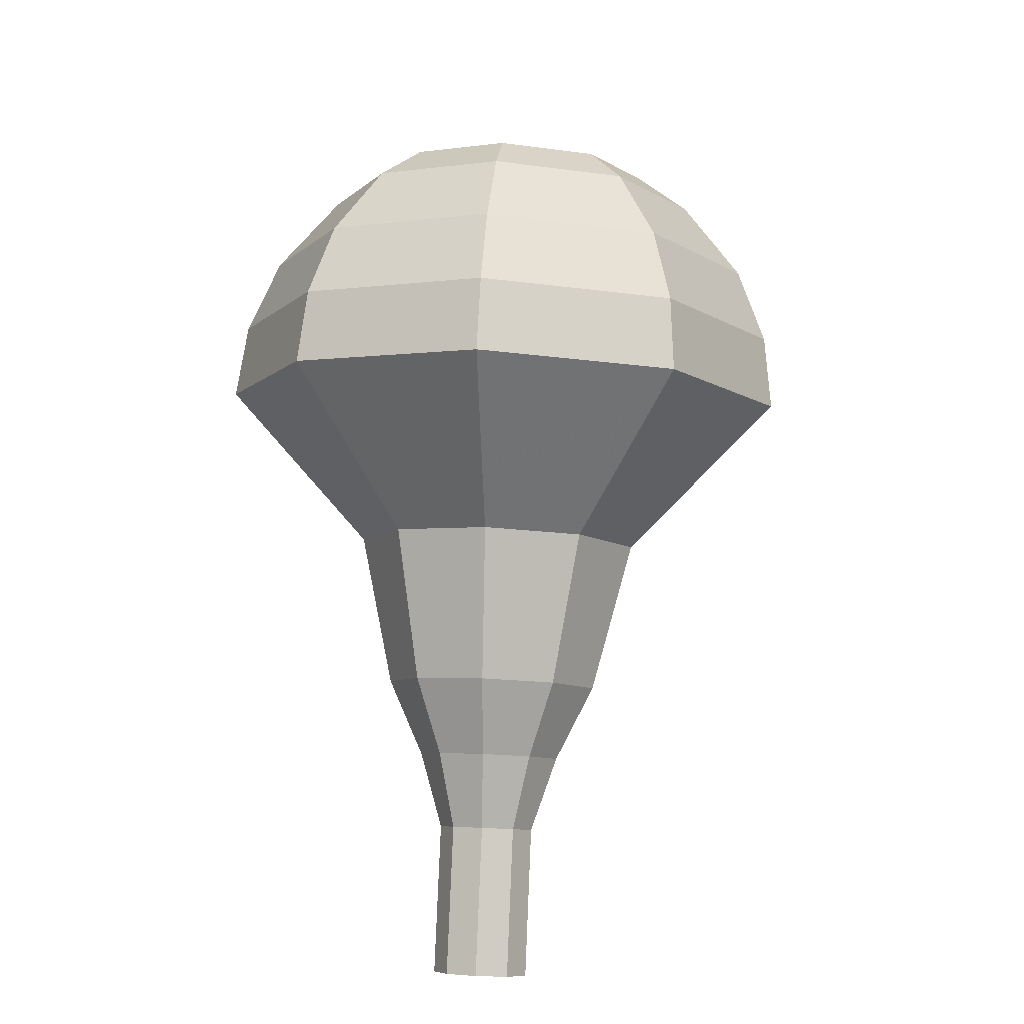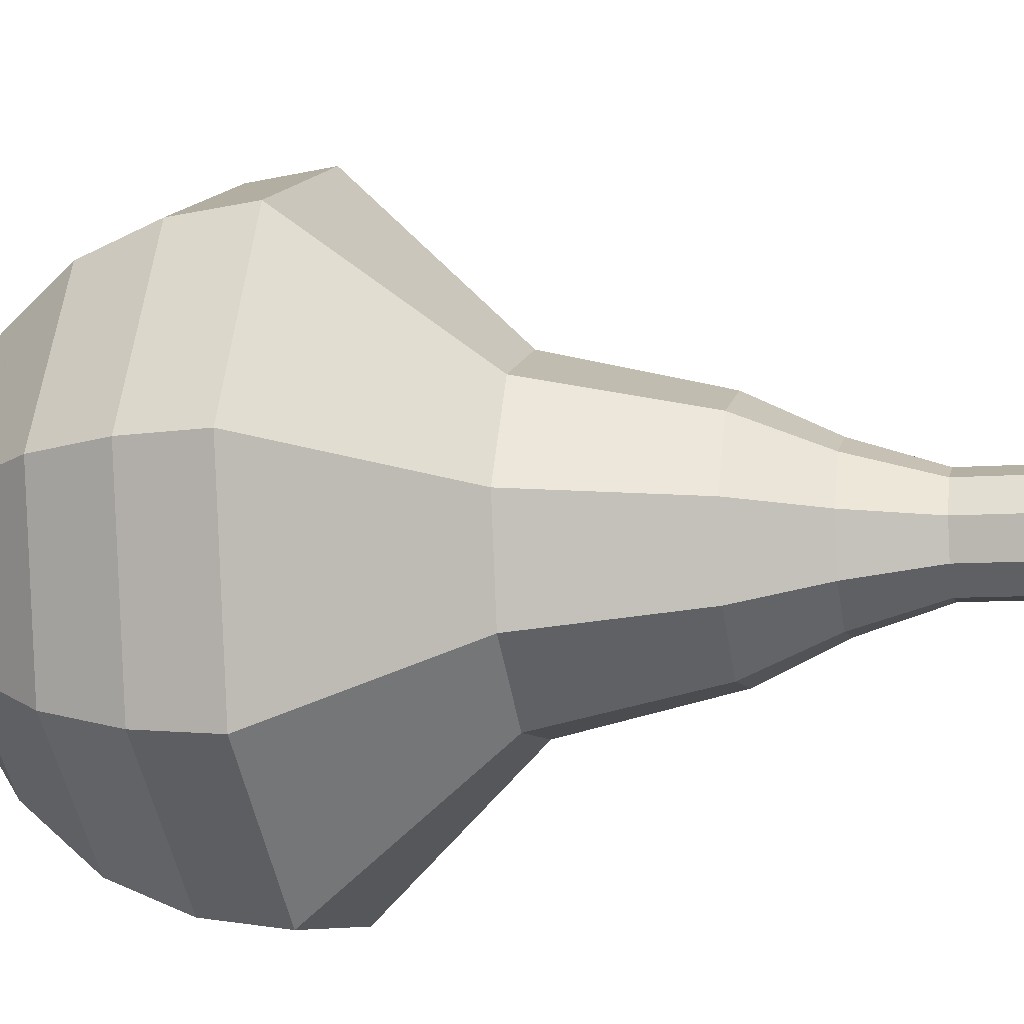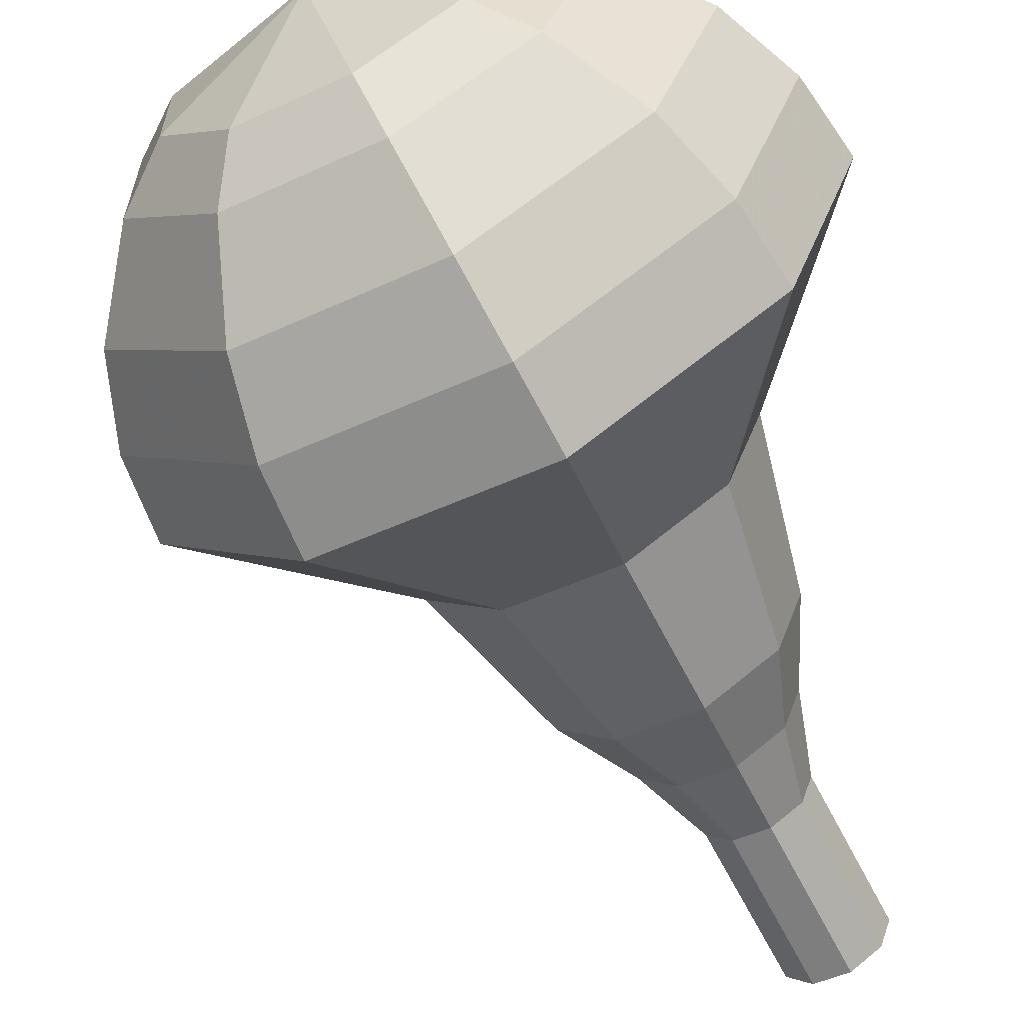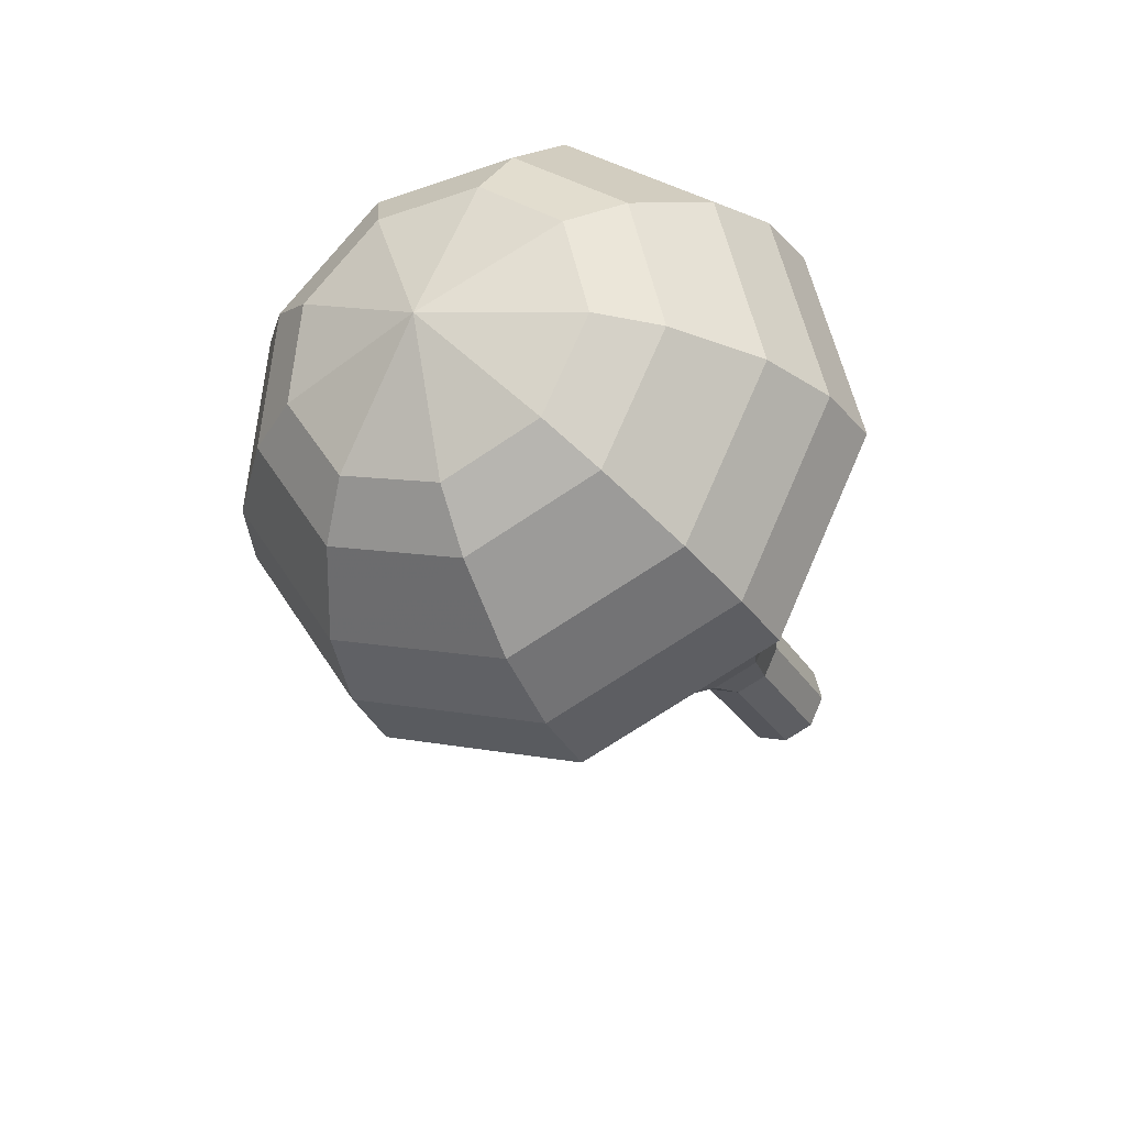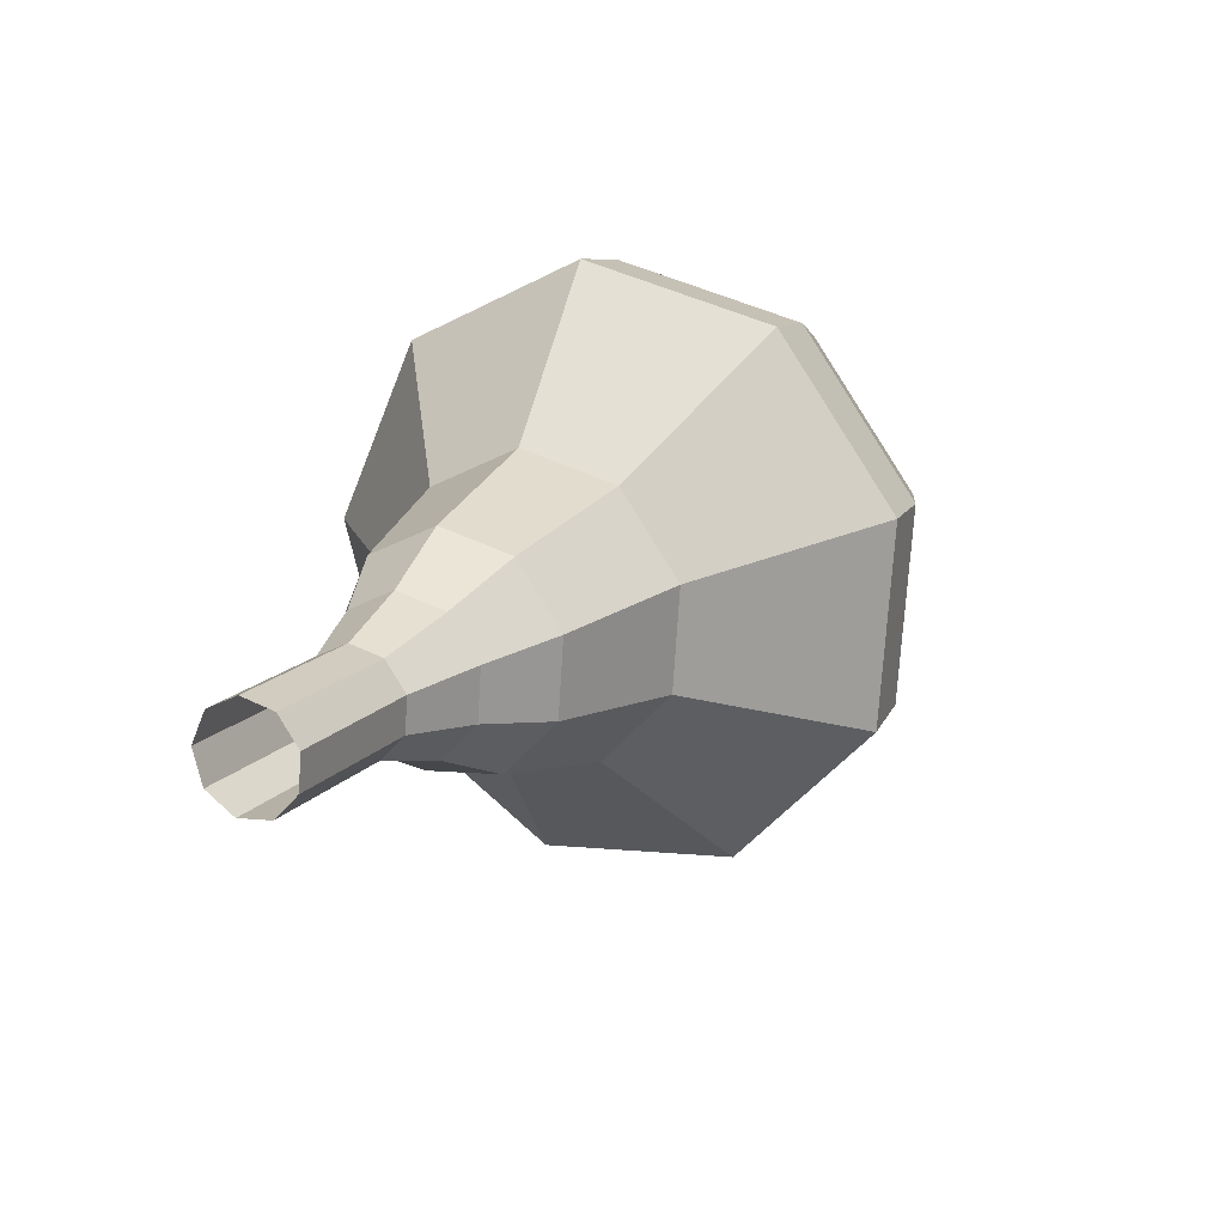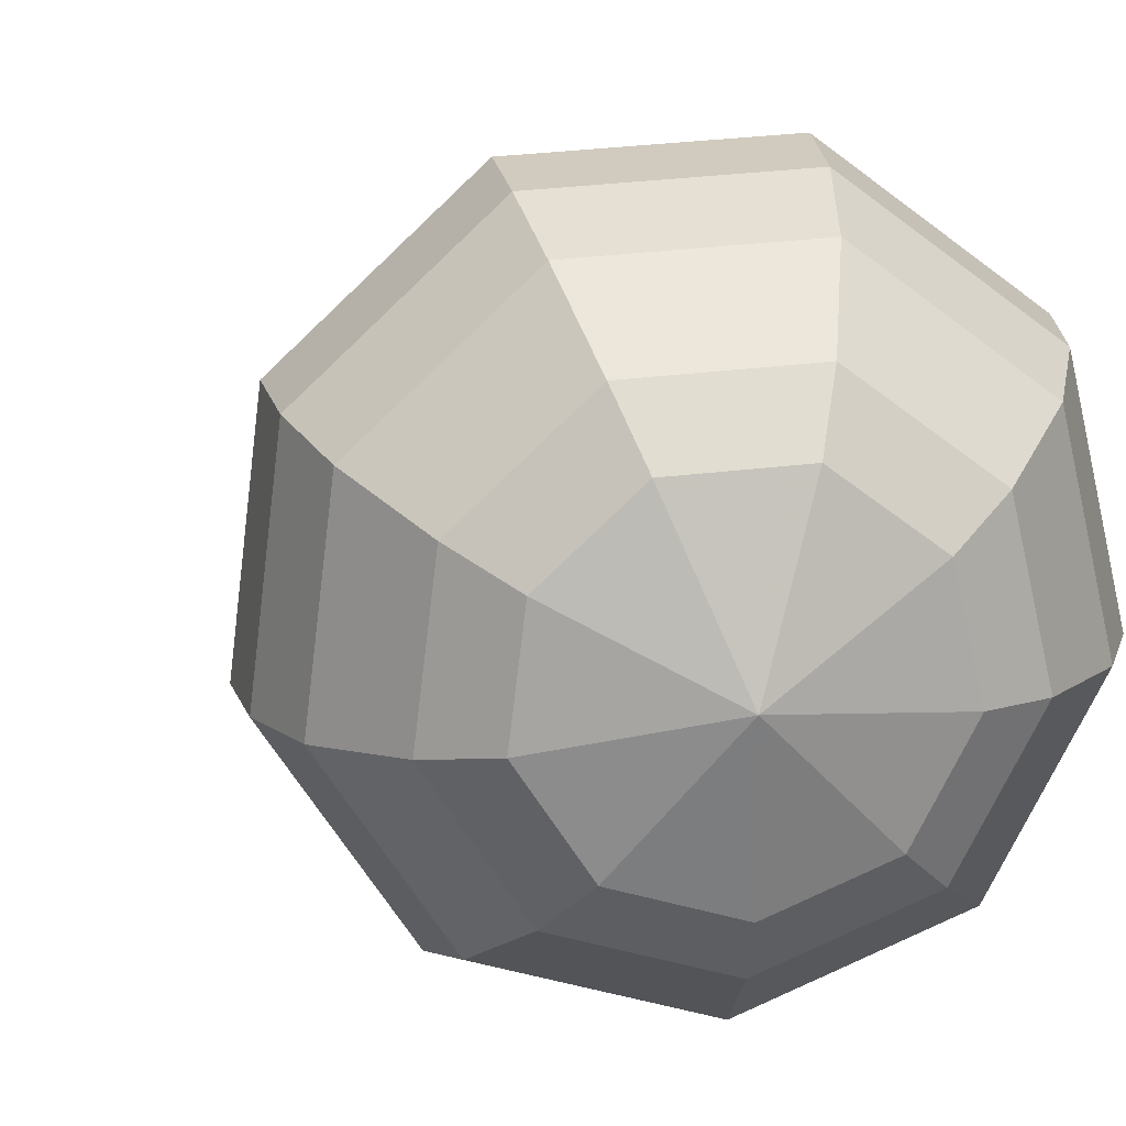
<metadata>
{"format":"obj","ext":"obj","renderer":"f3d","projection":"perspective","resolution":1024,"background":"white","views":[{"elev":-34.6,"azim":-68.3,"up":"+Z"},{"elev":58.1,"azim":71.6,"up":"+Y"},{"elev":-78.0,"azim":4.2,"up":"+Y"},{"elev":53.6,"azim":5.4,"up":"+Z"},{"elev":-77.1,"azim":-147.5,"up":"+Z"},{"elev":4.9,"azim":-31.8,"up":"+Y"}]}
</metadata>
<code>
g tube1
v 159.5 163.2 118.1
v 159 162.6 117.7
v 159 161.8 117.6
v 159.5 161.1 117.6
v 160.3 160.9 117.9
v 161 161.2 118.3
v 161.2 162 118.6
v 161 162.8 118.6
v 160.3 163.3 118.5
v 159.5 163.2 118.1
v 158.8 162.8 119.8
v 158.3 162.3 119.5
v 158.2 161.4 119.3
v 158.7 160.7 119.4
v 159.5 160.5 119.6
v 160.2 160.9 120
v 160.5 161.6 120.3
v 160.2 162.4 120.4
v 159.5 162.9 120.2
v 158.8 162.8 119.8
v 158 162.5 121.6
v 157.5 161.9 121.2
v 157.5 161 121
v 158 160.3 121.1
v 158.8 160.1 121.4
v 159.4 160.5 121.8
v 159.7 161.2 122.1
v 159.5 162 122.1
v 158.8 162.5 121.9
v 158 162.5 121.6
v 157 162.6 123.3
v 156.2 161.7 122.8
v 156.2 160.5 122.5
v 156.9 159.5 122.6
v 158.1 159.1 123
v 159.1 159.6 123.6
v 159.5 160.8 124
v 159.1 162 124.1
v 158.1 162.7 123.8
v 157 162.6 123.3
v 155.8 163.1 125
v 154.6 161.7 124.3
v 154.6 159.9 123.8
v 155.7 158.3 124
v 157.5 157.8 124.6
v 159 158.6 125.5
v 159.6 160.3 126.1
v 159 162.1 126.3
v 157.5 163.2 125.8
v 155.8 163.1 125
v 153.8 163.1 128.5
v 152.3 161.4 127.5
v 152.3 158.8 126.9
v 153.8 156.8 127.1
v 156.1 156.1 128
v 158.2 157.2 129.1
v 159 159.4 130
v 158.2 161.9 130.2
v 156.1 163.3 129.6
v 153.8 163.1 128.5
v 150.6 165.7 132
v 147.5 162.1 129.9
v 147.5 157.1 128.7
v 150.5 153 129.1
v 155.2 151.7 130.9
v 159.3 153.8 133.1
v 160.9 158.3 134.9
v 159.3 163.2 135.3
v 155.2 166.1 134.1
v 150.6 165.7 132
v 150 165.1 133.7
v 147 161.7 131.6
v 147 156.8 130.5
v 149.9 152.8 130.9
v 154.4 151.5 132.6
v 158.4 153.6 134.8
v 159.9 158 136.5
v 158.4 162.7 136.8
v 154.5 165.5 135.7
v 150 165.1 133.7
v 149.6 164 135.4
v 146.9 161 133.5
v 146.9 156.6 132.5
v 149.5 153.1 132.9
v 153.5 151.9 134.4
v 157.1 153.7 136.3
v 158.5 157.7 137.8
v 157.1 161.9 138.2
v 153.6 164.4 137.2
v 149.6 164 135.4
v 149.5 162.3 137
v 147.5 159.9 135.6
v 147.5 156.6 134.9
v 149.5 153.9 135.1
v 152.6 153 136.3
v 155.3 154.4 137.8
v 156.4 157.4 138.9
v 155.3 160.6 139.2
v 152.6 162.6 138.5
v 149.5 162.3 137
v 149.8 160.9 137.9
v 148.3 159.2 136.9
v 148.3 156.8 136.3
v 149.7 154.8 136.5
v 152 154.1 137.3
v 154 155.2 138.4
v 154.8 157.3 139.3
v 154 159.7 139.5
v 152 161.1 138.9
v 149.8 160.9 137.9
v 151.1 157.5 138.7
v 151.1 157.5 138.7
v 151.1 157.5 138.7
v 151.1 157.5 138.7
v 151.1 157.5 138.7
v 151.1 157.5 138.7
v 151.1 157.5 138.7
v 151.1 157.5 138.7
v 151.1 157.5 138.7
v 151.1 157.5 138.7
f 1 2 12
f 12 11 1
f 2 3 13
f 13 12 2
f 3 4 14
f 14 13 3
f 4 5 15
f 15 14 4
f 5 6 16
f 16 15 5
f 6 7 17
f 17 16 6
f 7 8 18
f 18 17 7
f 8 9 19
f 19 18 8
f 9 10 20
f 20 19 9
f 11 12 22
f 22 21 11
f 12 13 23
f 23 22 12
f 13 14 24
f 24 23 13
f 14 15 25
f 25 24 14
f 15 16 26
f 26 25 15
f 16 17 27
f 27 26 16
f 17 18 28
f 28 27 17
f 18 19 29
f 29 28 18
f 19 20 30
f 30 29 19
f 21 22 32
f 32 31 21
f 22 23 33
f 33 32 22
f 23 24 34
f 34 33 23
f 24 25 35
f 35 34 24
f 25 26 36
f 36 35 25
f 26 27 37
f 37 36 26
f 27 28 38
f 38 37 27
f 28 29 39
f 39 38 28
f 29 30 40
f 40 39 29
f 31 32 42
f 42 41 31
f 32 33 43
f 43 42 32
f 33 34 44
f 44 43 33
f 34 35 45
f 45 44 34
f 35 36 46
f 46 45 35
f 36 37 47
f 47 46 36
f 37 38 48
f 48 47 37
f 38 39 49
f 49 48 38
f 39 40 50
f 50 49 39
f 41 42 52
f 52 51 41
f 42 43 53
f 53 52 42
f 43 44 54
f 54 53 43
f 44 45 55
f 55 54 44
f 45 46 56
f 56 55 45
f 46 47 57
f 57 56 46
f 47 48 58
f 58 57 47
f 48 49 59
f 59 58 48
f 49 50 60
f 60 59 49
f 51 52 62
f 62 61 51
f 52 53 63
f 63 62 52
f 53 54 64
f 64 63 53
f 54 55 65
f 65 64 54
f 55 56 66
f 66 65 55
f 56 57 67
f 67 66 56
f 57 58 68
f 68 67 57
f 58 59 69
f 69 68 58
f 59 60 70
f 70 69 59
f 61 62 72
f 72 71 61
f 62 63 73
f 73 72 62
f 63 64 74
f 74 73 63
f 64 65 75
f 75 74 64
f 65 66 76
f 76 75 65
f 66 67 77
f 77 76 66
f 67 68 78
f 78 77 67
f 68 69 79
f 79 78 68
f 69 70 80
f 80 79 69
f 71 72 82
f 82 81 71
f 72 73 83
f 83 82 72
f 73 74 84
f 84 83 73
f 74 75 85
f 85 84 74
f 75 76 86
f 86 85 75
f 76 77 87
f 87 86 76
f 77 78 88
f 88 87 77
f 78 79 89
f 89 88 78
f 79 80 90
f 90 89 79
f 81 82 92
f 92 91 81
f 82 83 93
f 93 92 82
f 83 84 94
f 94 93 83
f 84 85 95
f 95 94 84
f 85 86 96
f 96 95 85
f 86 87 97
f 97 96 86
f 87 88 98
f 98 97 87
f 88 89 99
f 99 98 88
f 89 90 100
f 100 99 89
f 91 92 102
f 102 101 91
f 92 93 103
f 103 102 92
f 93 94 104
f 104 103 93
f 94 95 105
f 105 104 94
f 95 96 106
f 106 105 95
f 96 97 107
f 107 106 96
f 97 98 108
f 108 107 97
f 98 99 109
f 109 108 98
f 99 100 110
f 110 109 99
f 101 102 112
f 112 111 101
f 102 103 113
f 113 112 102
f 103 104 114
f 114 113 103
f 104 105 115
f 115 114 104
f 105 106 116
f 116 115 105
f 106 107 117
f 117 116 106
f 107 108 118
f 118 117 107
f 108 109 119
f 119 118 108
f 109 110 120
f 120 119 109
g

</code>
